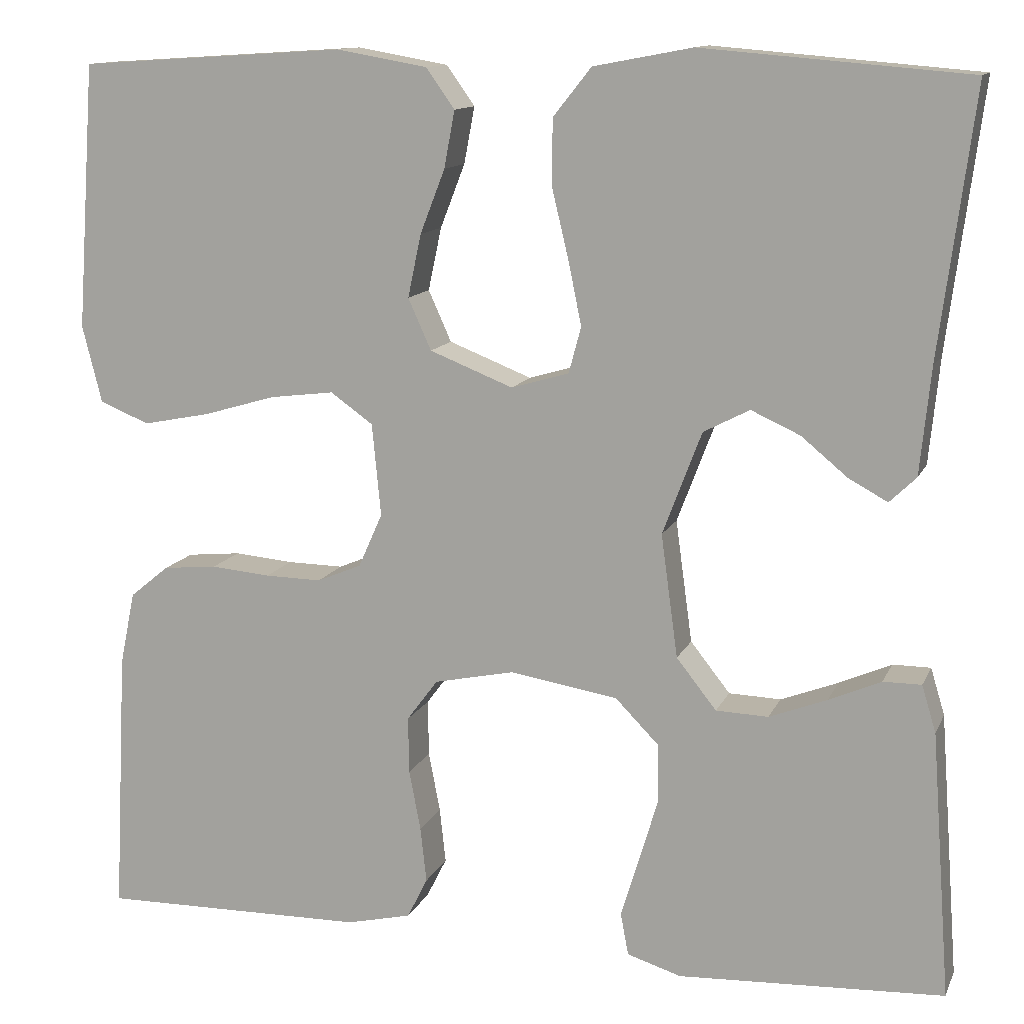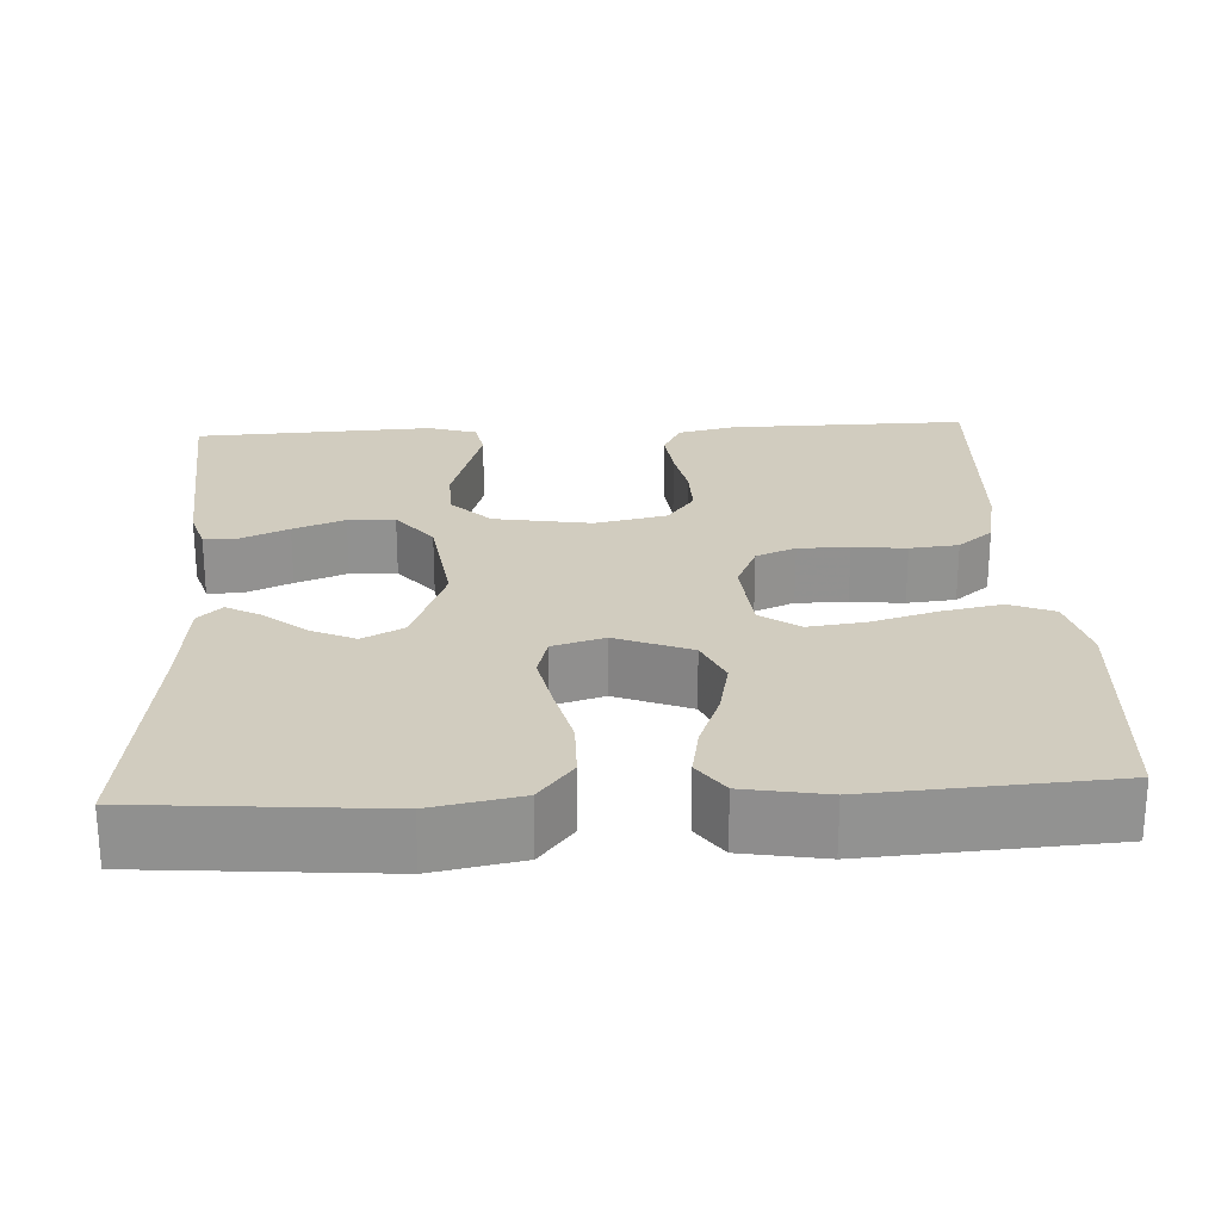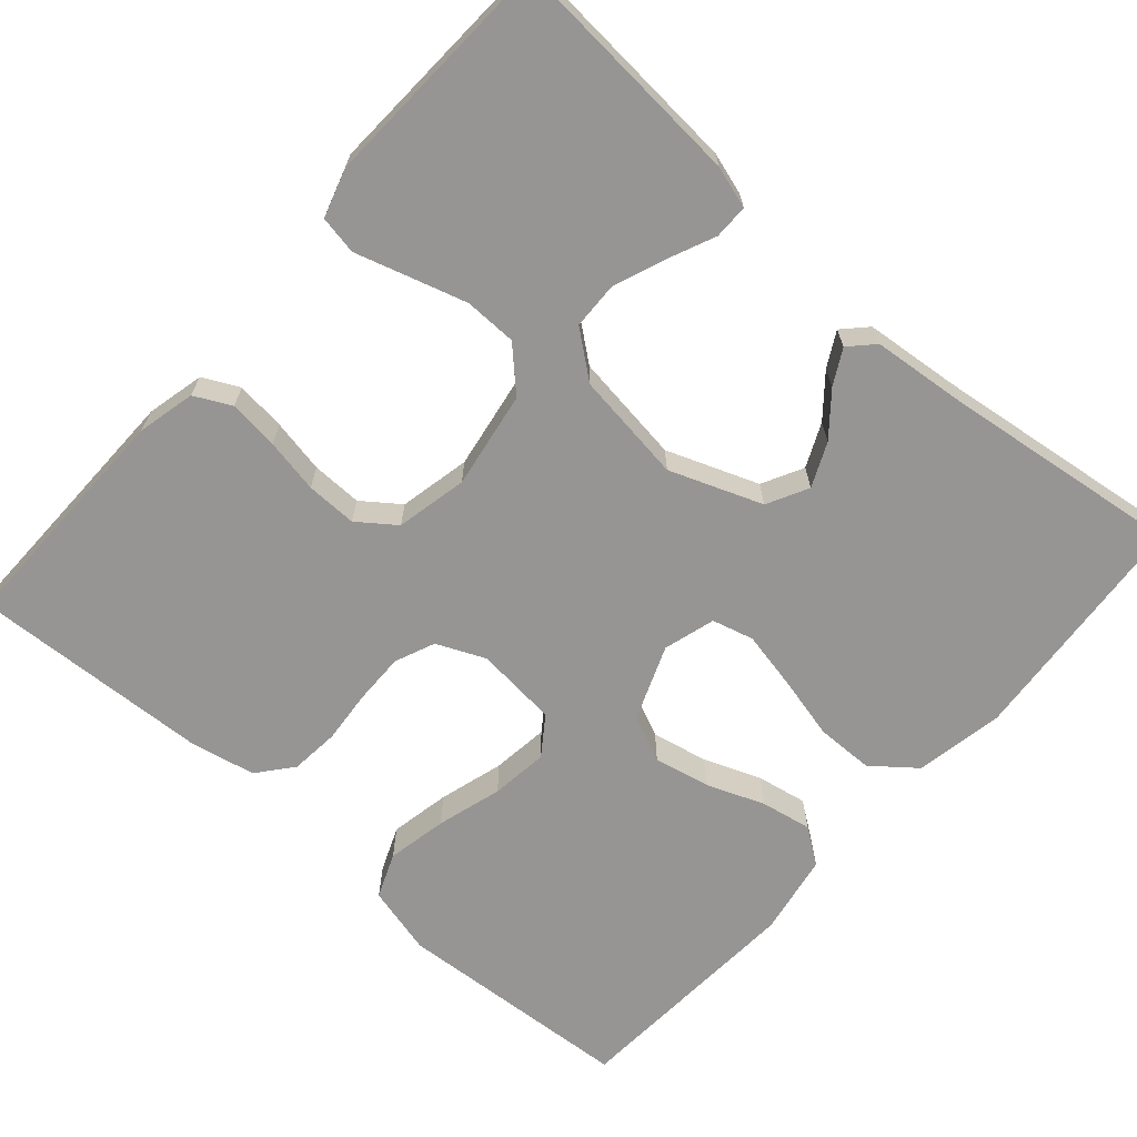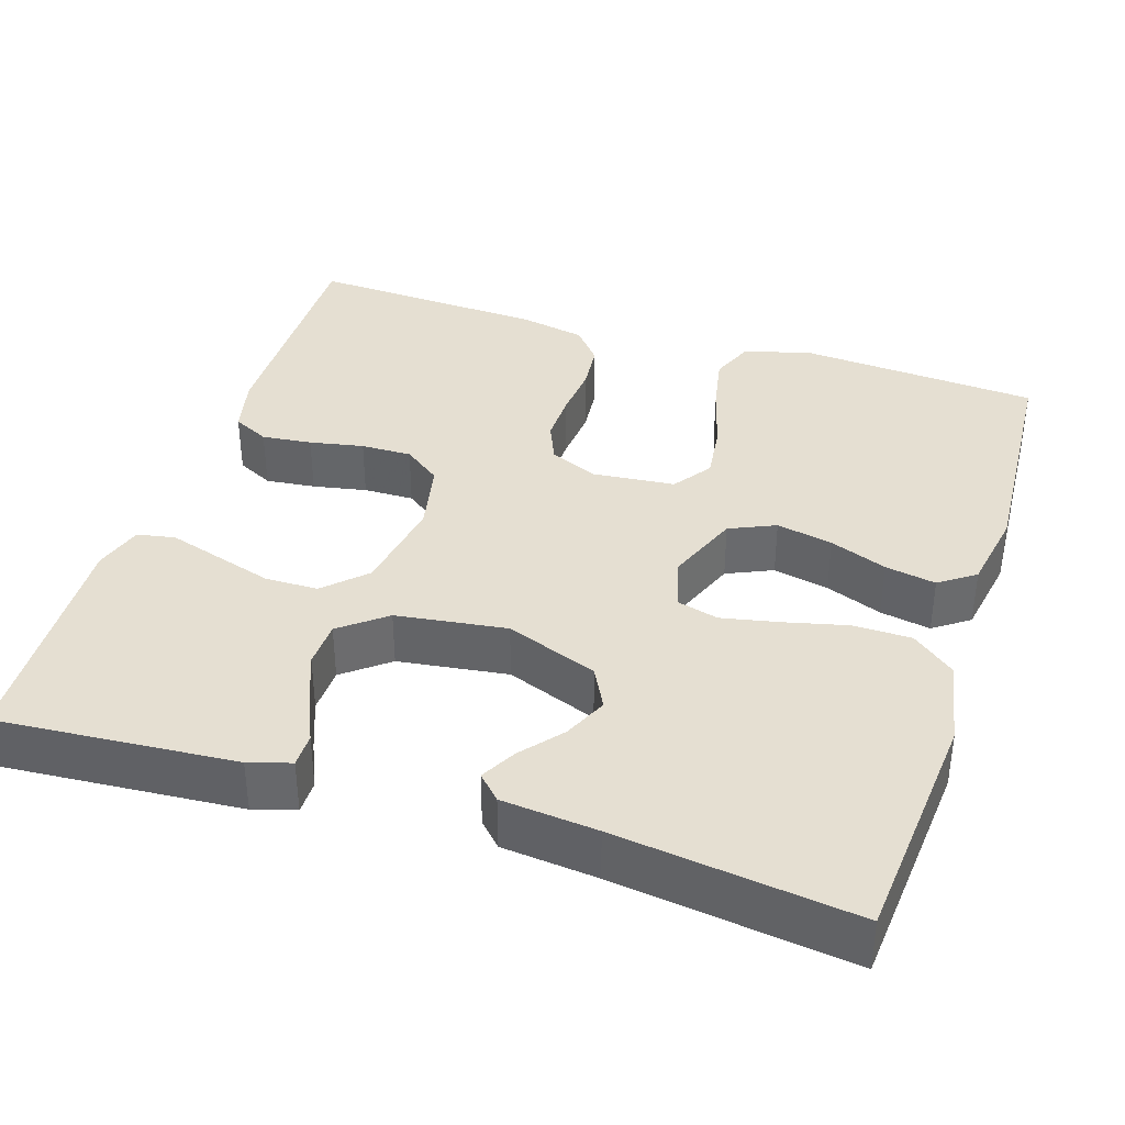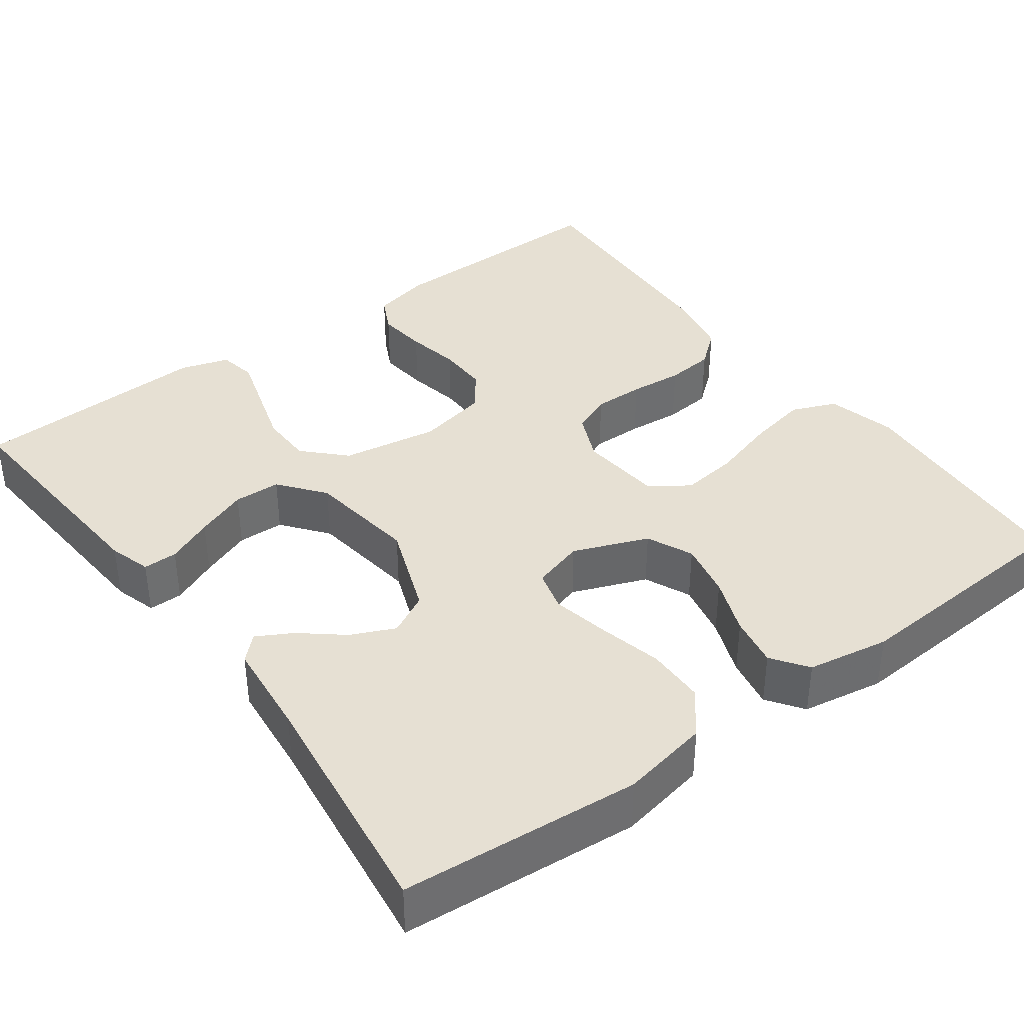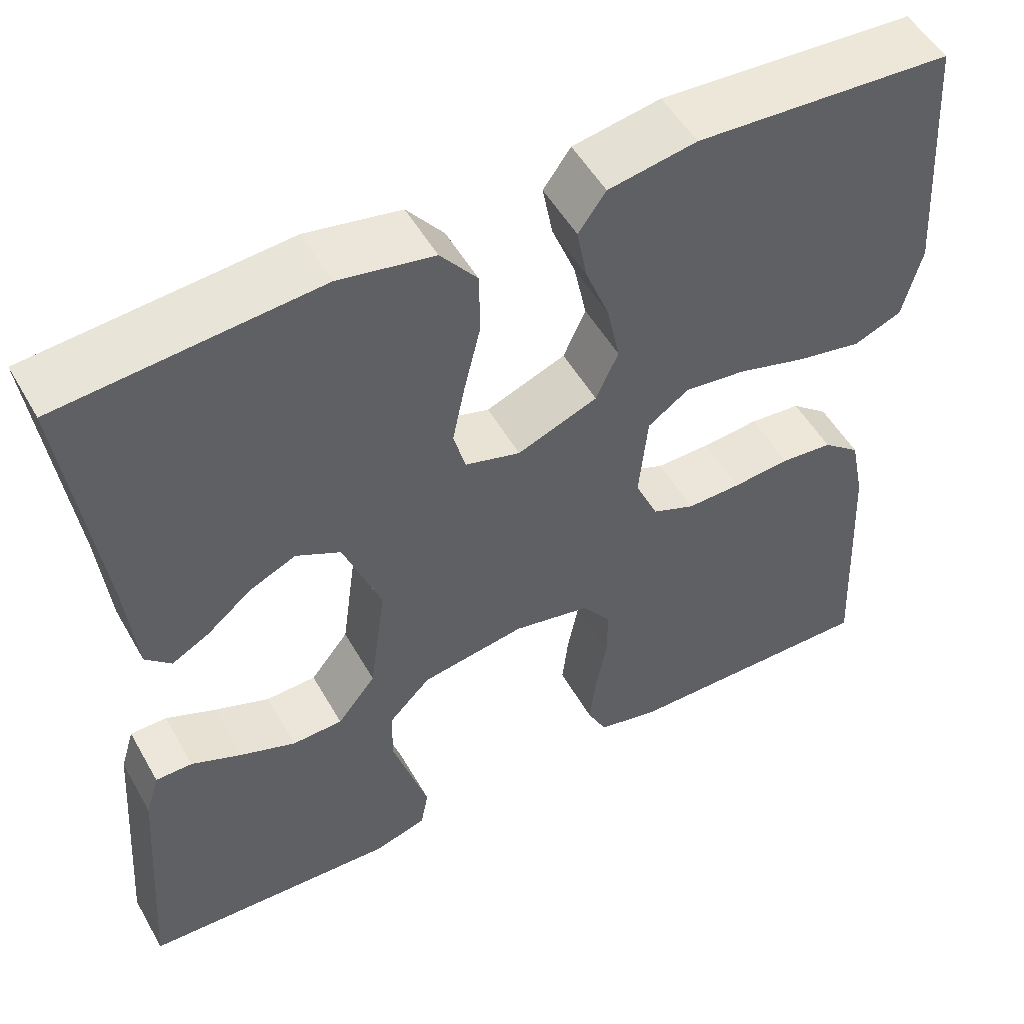
<metadata>
{"format":"obj","ext":"obj","renderer":"f3d","projection":"perspective","resolution":1024,"background":"white","views":[{"elev":12.4,"azim":-162.9,"up":"+Z"},{"elev":24.2,"azim":-3.1,"up":"+Y"},{"elev":-67.5,"azim":-131.4,"up":"+Y"},{"elev":37.4,"azim":-72.2,"up":"+Y"},{"elev":38.4,"azim":-36.4,"up":"+Y"},{"elev":52.0,"azim":-29.0,"up":"+Z"}]}
</metadata>
<code>
v 0.5 0.07 0.5
v 0.521 0.07 0.2
v 0.499 0.07 0.113
v 0.443 0.07 0.09
v 0.367 0.07 0.105
v 0.285 0.07 0.129
v 0.213 0.07 0.138
v 0.165 0.07 0.104
v 0.155 0.07 0
v 0.182 0.07 -0.061
v 0.232 0.07 -0.082
v 0.296 0.07 -0.081
v 0.363 0.07 -0.075
v 0.424 0.07 -0.081
v 0.468 0.07 -0.117
v 0.485 0.07 -0.2
v 0.5 0.07 -0.5
v 0.2 0.07 -0.496
v 0.127 0.07 -0.479
v 0.104 0.07 -0.433
v 0.111 0.07 -0.37
v 0.124 0.07 -0.302
v 0.125 0.07 -0.238
v 0.09 0.07 -0.191
v 0 0.07 -0.172
v -0.122 0.07 -0.192
v -0.171 0.07 -0.242
v -0.172 0.07 -0.308
v -0.15 0.07 -0.381
v -0.13 0.07 -0.447
v -0.139 0.07 -0.495
v -0.2 0.07 -0.514
v -0.5 0.07 -0.5
v -0.478 0.07 -0.2
v -0.462 0.07 -0.147
v -0.419 0.07 -0.147
v -0.36 0.07 -0.173
v -0.295 0.07 -0.198
v -0.236 0.07 -0.196
v -0.191 0.07 -0.139
v -0.172 0.07 0
v -0.216 0.07 0.116
v -0.268 0.07 0.143
v -0.323 0.07 0.118
v -0.375 0.07 0.075
v -0.419 0.07 0.051
v -0.449 0.07 0.08
v -0.461 0.07 0.2
v -0.5 0.07 0.5
v -0.2 0.07 0.525
v -0.089 0.07 0.504
v -0.046 0.07 0.45
v -0.045 0.07 0.377
v -0.064 0.07 0.298
v -0.079 0.07 0.225
v -0.065 0.07 0.173
v 0 0.07 0.154
v 0.094 0.07 0.191
v 0.12 0.07 0.249
v 0.105 0.07 0.32
v 0.077 0.07 0.392
v 0.065 0.07 0.456
v 0.097 0.07 0.501
v 0.2 0.07 0.519
v 0.5 0 0.5
v 0.521 0 0.2
v 0.499 0 0.113
v 0.443 0 0.09
v 0.367 0 0.105
v 0.285 0 0.129
v 0.213 0 0.138
v 0.165 0 0.104
v 0.155 0 0
v 0.182 0 -0.061
v 0.232 0 -0.082
v 0.296 0 -0.081
v 0.363 0 -0.075
v 0.424 0 -0.081
v 0.468 0 -0.117
v 0.485 0 -0.2
v 0.5 0 -0.5
v 0.2 0 -0.496
v 0.127 0 -0.479
v 0.104 0 -0.433
v 0.111 0 -0.37
v 0.124 0 -0.302
v 0.125 0 -0.238
v 0.09 0 -0.191
v 0 0 -0.172
v -0.122 0 -0.192
v -0.171 0 -0.242
v -0.172 0 -0.308
v -0.15 0 -0.381
v -0.13 0 -0.447
v -0.139 0 -0.495
v -0.2 0 -0.514
v -0.5 0 -0.5
v -0.478 0 -0.2
v -0.462 0 -0.147
v -0.419 0 -0.147
v -0.36 0 -0.173
v -0.295 0 -0.198
v -0.236 0 -0.196
v -0.191 0 -0.139
v -0.172 0 0
v -0.216 0 0.116
v -0.268 0 0.143
v -0.323 0 0.118
v -0.375 0 0.075
v -0.419 0 0.051
v -0.449 0 0.08
v -0.461 0 0.2
v -0.5 0 0.5
v -0.2 0 0.525
v -0.089 0 0.504
v -0.046 0 0.45
v -0.045 0 0.377
v -0.064 0 0.298
v -0.079 0 0.225
v -0.065 0 0.173
v 0 0 0.154
v 0.094 0 0.191
v 0.12 0 0.249
v 0.105 0 0.32
v 0.077 0 0.392
v 0.065 0 0.456
v 0.097 0 0.501
v 0.2 0 0.519
f 4 5 6
f 3 4 6
f 2 3 6
f 1 2 6
f 64 1 6
f 63 64 6
f 62 63 6
f 61 62 6
f 60 61 6
f 59 60 6 7
f 58 59 7 8
f 57 58 8 9
f 56 57 9 10
f 52 53 54
f 51 52 54
f 50 51 54
f 49 50 54
f 48 49 54
f 48 54 55
f 46 47 48
f 45 46 48
f 44 45 48
f 43 44 48
f 43 48 55 56
f 35 36 37
f 34 35 37
f 33 34 37
f 32 33 37
f 31 32 37
f 30 31 37
f 29 30 37
f 28 29 37 38
f 27 28 38 39
f 20 21 22
f 19 20 22
f 18 19 22
f 17 18 22
f 16 17 22
f 15 16 22
f 14 15 22
f 13 14 22
f 12 13 22
f 11 12 22 23
f 10 11 23 24
f 42 43 56 10
f 10 24 25
f 42 10 25
f 41 42 25
f 40 41 25 26
f 26 27 39 40
f 70 69 68
f 70 68 67
f 70 67 66
f 70 66 65
f 70 65 128
f 70 128 127
f 70 127 126
f 70 126 125
f 70 125 124
f 71 70 124 123
f 72 71 123 122
f 73 72 122 121
f 74 73 121 120
f 118 117 116
f 118 116 115
f 118 115 114
f 118 114 113
f 118 113 112
f 119 118 112
f 112 111 110
f 112 110 109
f 112 109 108
f 112 108 107
f 120 119 112 107
f 101 100 99
f 101 99 98
f 101 98 97
f 101 97 96
f 101 96 95
f 101 95 94
f 101 94 93
f 102 101 93 92
f 103 102 92 91
f 86 85 84
f 86 84 83
f 86 83 82
f 86 82 81
f 86 81 80
f 86 80 79
f 86 79 78
f 86 78 77
f 86 77 76
f 87 86 76 75
f 88 87 75 74
f 74 120 107 106
f 89 88 74
f 89 74 106
f 89 106 105
f 90 89 105 104
f 104 103 91 90
f 1 65 66 2
f 2 66 67 3
f 3 67 68 4
f 4 68 69 5
f 5 69 70 6
f 6 70 71 7
f 7 71 72 8
f 8 72 73 9
f 9 73 74 10
f 10 74 75 11
f 11 75 76 12
f 12 76 77 13
f 13 77 78 14
f 14 78 79 15
f 15 79 80 16
f 16 80 81 17
f 17 81 82 18
f 18 82 83 19
f 19 83 84 20
f 20 84 85 21
f 21 85 86 22
f 22 86 87 23
f 23 87 88 24
f 24 88 89 25
f 25 89 90 26
f 26 90 91 27
f 27 91 92 28
f 28 92 93 29
f 29 93 94 30
f 30 94 95 31
f 31 95 96 32
f 32 96 97 33
f 33 97 98 34
f 34 98 99 35
f 35 99 100 36
f 36 100 101 37
f 37 101 102 38
f 38 102 103 39
f 39 103 104 40
f 40 104 105 41
f 41 105 106 42
f 42 106 107 43
f 43 107 108 44
f 44 108 109 45
f 45 109 110 46
f 46 110 111 47
f 47 111 112 48
f 48 112 113 49
f 49 113 114 50
f 50 114 115 51
f 51 115 116 52
f 52 116 117 53
f 53 117 118 54
f 54 118 119 55
f 55 119 120 56
f 56 120 121 57
f 57 121 122 58
f 58 122 123 59
f 59 123 124 60
f 60 124 125 61
f 61 125 126 62
f 62 126 127 63
f 63 127 128 64
f 64 128 65 1

</code>
